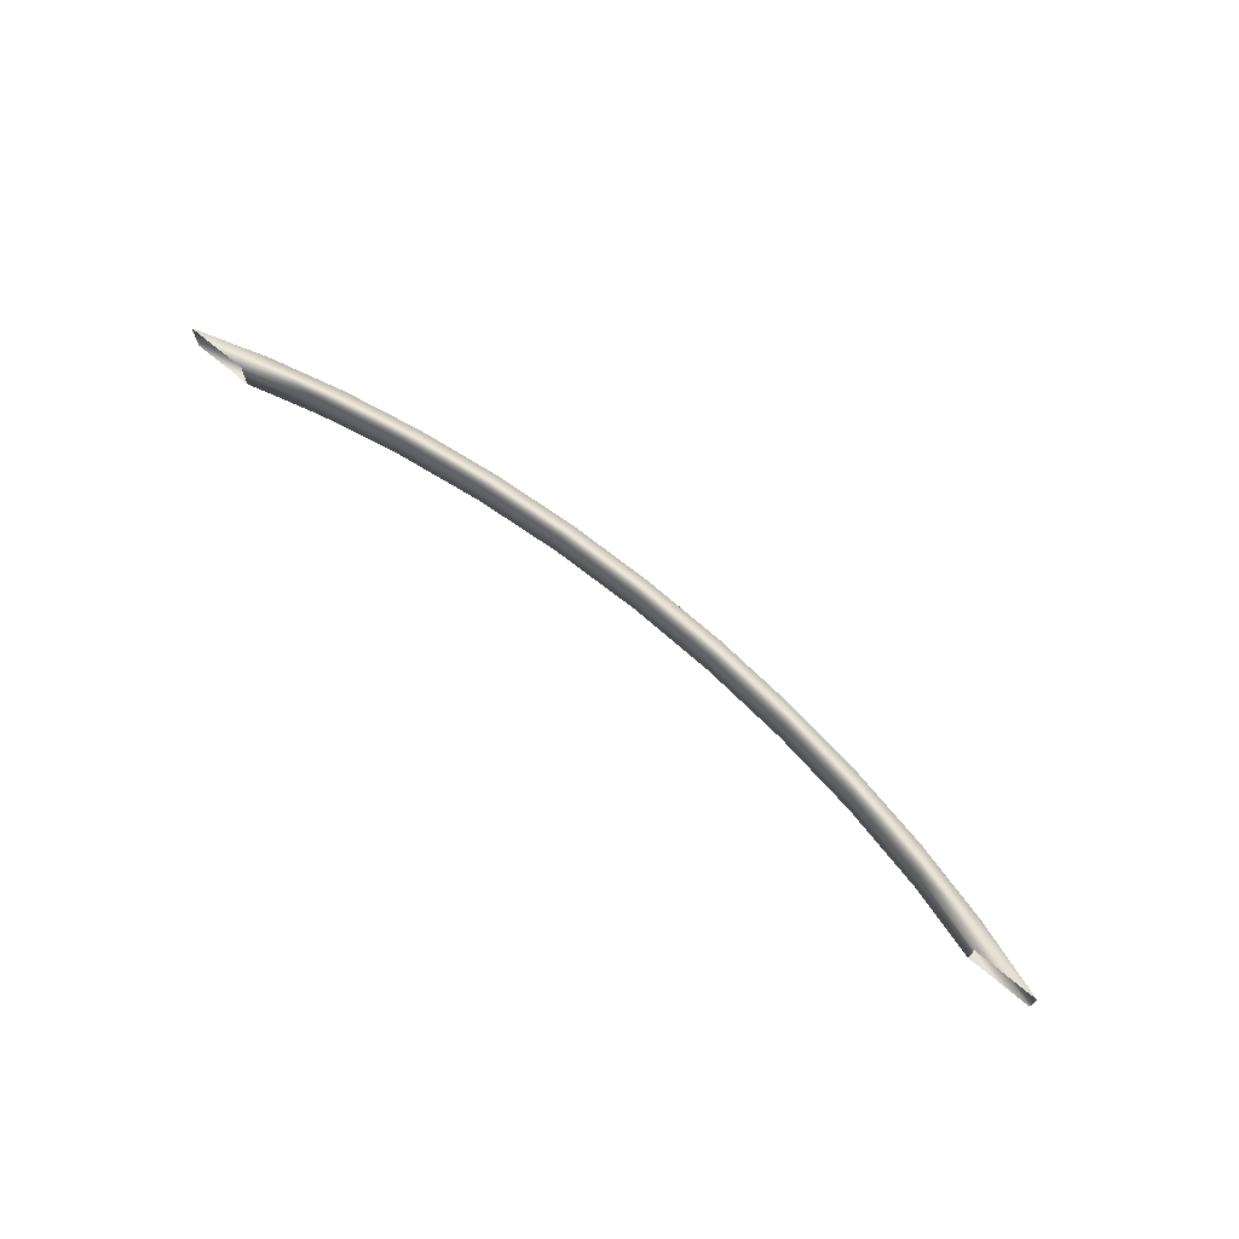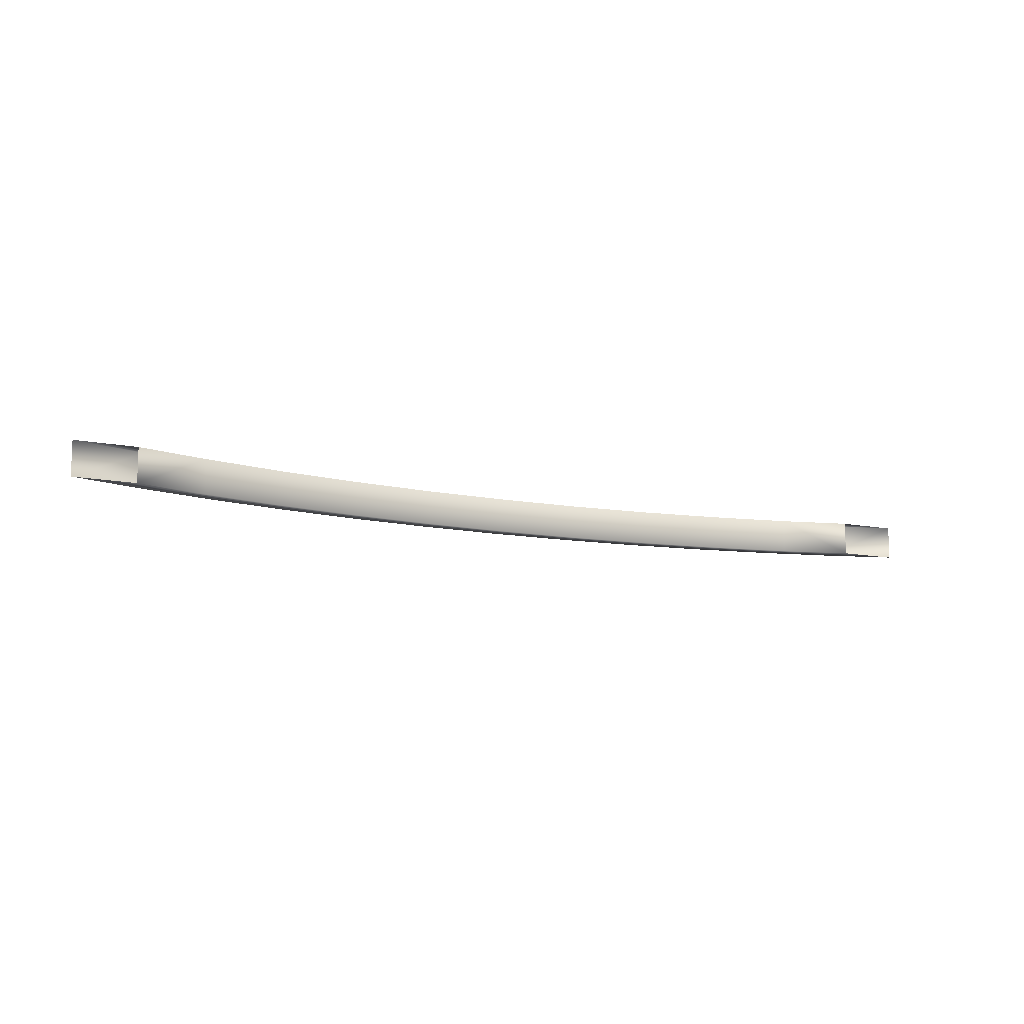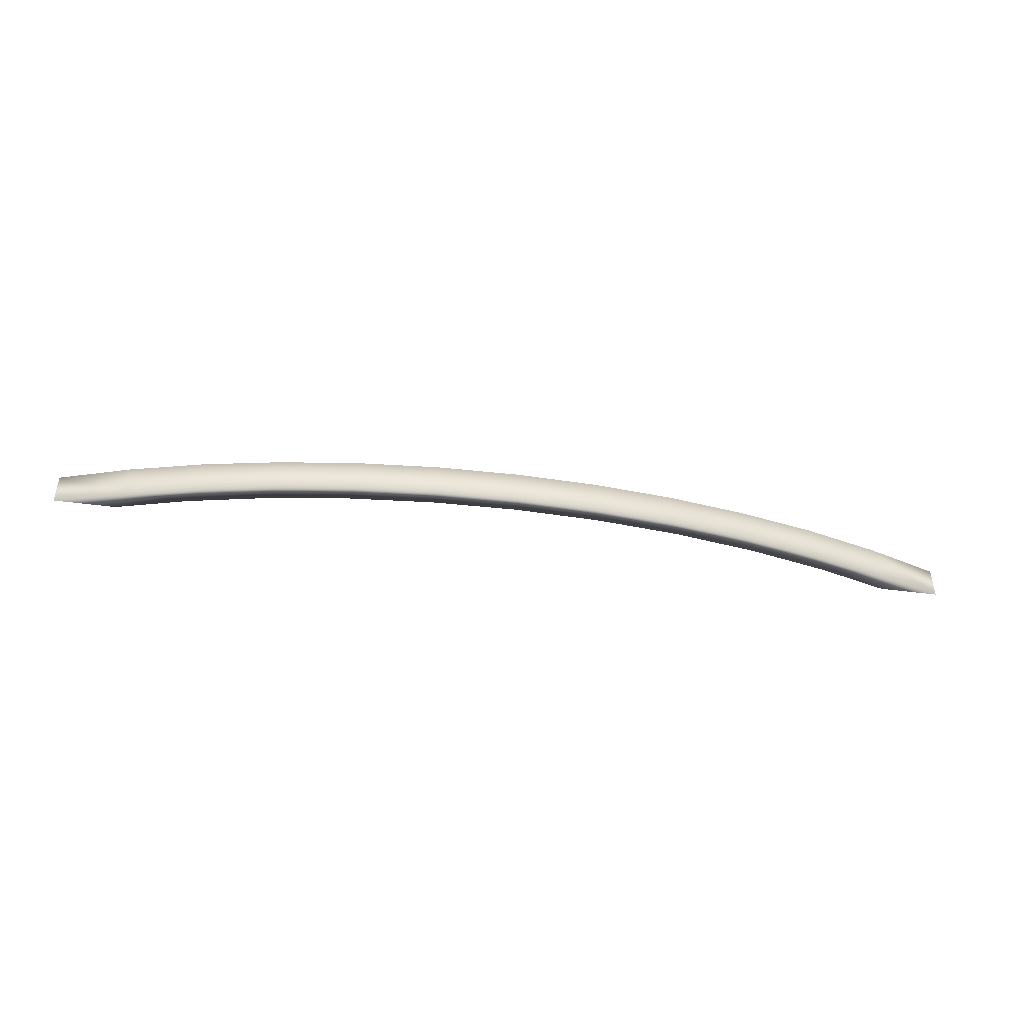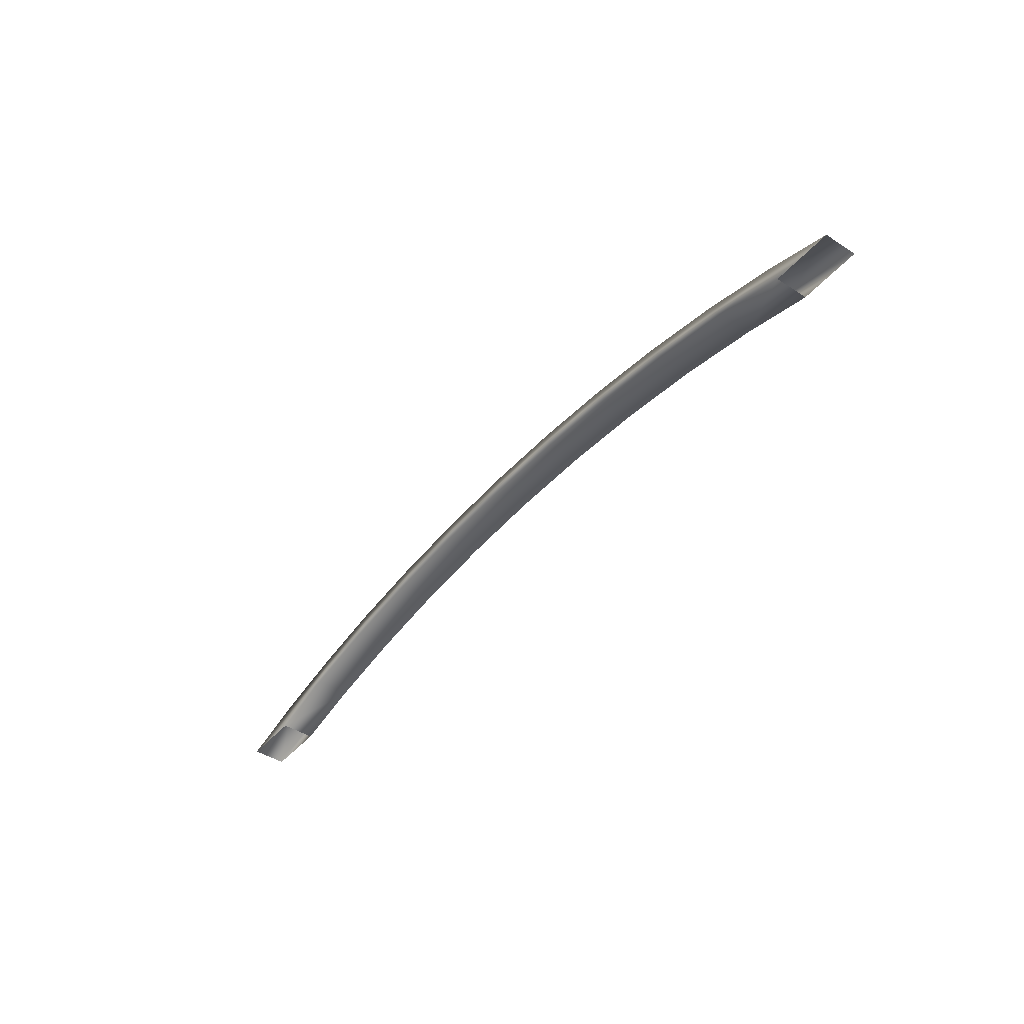
<metadata>
{"format":"obj","ext":"obj","renderer":"f3d","projection":"perspective","resolution":1024,"background":"white","views":[{"elev":70.5,"azim":-140.1,"up":"+Y"},{"elev":-11.1,"azim":152.2,"up":"+Y"},{"elev":-45.4,"azim":-8.7,"up":"+Y"},{"elev":-43.8,"azim":52.8,"up":"+Z"}]}
</metadata>
<code>
v 0.4444 -0.1522 0.4339
v 0.5091 -0.1884 0.4339
v -0.424 -0.1522 0.4339
v 0.5091 -0.1522 0.4339
v -0.4907 -0.1884 0.4339
v -0.4907 -0.1522 0.4339
v -0.424 -0.1884 0.4339
v 0.4318 -0.1522 0.4583
v -0.4134 -0.1522 0.4583
v 0.4444 -0.1884 0.4339
v -0.3484 -0.1522 0.4546
v 0.3688 -0.1522 0.4546
v 0.4318 -0.1884 0.4583
v -0.4134 -0.1884 0.4583
v -0.3484 -0.1884 0.4546
v 0.3513 -0.1522 0.4786
v -0.3329 -0.1522 0.4786
v 0.3688 -0.1884 0.4546
v -0.2613 -0.1522 0.4727
v 0.2816 -0.1522 0.4727
v 0.3513 -0.1884 0.4786
v -0.3329 -0.1884 0.4786
v 0.2816 -0.1884 0.4727
v -0.2613 -0.1884 0.4727
v 0.2681 -0.1522 0.4945
v 0.2681 -0.1884 0.4945
v -0.2497 -0.1522 0.4945
v -0.2497 -0.1884 0.4945
v -0.1719 -0.1884 0.4858
v 0.1923 -0.1522 0.4858
v 0.1923 -0.1884 0.4858
v -0.1719 -0.1522 0.4858
v 0.183 -0.1522 0.5059
v 0.183 -0.1884 0.5059
v -0.1645 -0.1522 0.5059
v -0.08123 -0.1884 0.4936
v -0.1645 -0.1884 0.5059
v 0.1016 -0.1522 0.4936
v -0.08123 -0.1522 0.4936
v 0.09642 -0.1522 0.5128
v 0.09642 -0.1884 0.5128
v 0.1016 -0.1884 0.4936
v -0.078 -0.1522 0.5128
v 0.01019 -0.1522 0.4963
v -0.078 -0.1884 0.5128
v 0.01019 -0.1884 0.4963
v 0.009209 -0.1522 0.5151
v 0.009209 -0.1884 0.5151
f 4 8 1
f 4 2 8
f 6 3 9
f 3 7 11
f 1 8 12
f 13 8 2
f 5 6 14
f 11 9 3
f 9 14 6
f 1 12 10
f 15 11 7
f 8 16 12
f 8 13 16
f 2 10 13
f 5 14 7
f 17 9 11
f 9 17 14
f 18 10 12
f 11 15 19
f 15 7 14
f 12 16 20
f 21 16 13
f 10 18 13
f 19 17 11
f 22 14 17
f 18 12 23
f 24 19 15
f 22 15 14
f 16 25 20
f 20 23 12
f 21 26 16
f 13 18 21
f 27 17 19
f 22 17 28
f 18 23 21
f 24 29 19
f 24 15 22
f 20 25 30
f 25 16 26
f 23 20 31
f 21 23 26
f 27 28 17
f 32 27 19
f 28 24 22
f 32 19 29
f 29 24 28
f 25 33 30
f 30 31 20
f 26 34 25
f 23 31 26
f 27 35 28
f 35 27 32
f 29 36 32
f 37 29 28
f 30 33 38
f 33 25 34
f 30 38 31
f 26 31 34
f 37 28 35
f 39 35 32
f 39 32 36
f 36 29 37
f 33 40 38
f 34 41 33
f 42 31 38
f 31 42 34
f 35 43 37
f 43 35 39
f 39 36 44
f 45 36 37
f 38 40 44
f 40 33 41
f 34 42 41
f 38 44 42
f 45 37 43
f 44 43 39
f 46 44 36
f 46 36 45
f 40 47 44
f 40 41 47
f 42 46 41
f 46 42 44
f 45 43 48
f 47 43 44
f 48 46 45
f 48 47 41
f 41 46 48
f 47 48 43
f 1 8 4
f 8 2 4
f 9 3 6
f 11 7 3
f 12 8 1
f 2 8 13
f 14 6 5
f 3 9 11
f 6 14 9
f 10 12 1
f 7 11 15
f 12 16 8
f 16 13 8
f 13 10 2
f 7 14 5
f 11 9 17
f 14 17 9
f 12 10 18
f 19 15 11
f 14 7 15
f 20 16 12
f 13 16 21
f 13 18 10
f 11 17 19
f 17 14 22
f 23 12 18
f 15 19 24
f 14 15 22
f 20 25 16
f 12 23 20
f 16 26 21
f 21 18 13
f 19 17 27
f 28 17 22
f 21 23 18
f 19 29 24
f 22 15 24
f 30 25 20
f 26 16 25
f 31 20 23
f 26 23 21
f 17 28 27
f 19 27 32
f 22 24 28
f 29 19 32
f 28 24 29
f 30 33 25
f 20 31 30
f 25 34 26
f 26 31 23
f 28 35 27
f 32 27 35
f 32 36 29
f 28 29 37
f 38 33 30
f 34 25 33
f 31 38 30
f 34 31 26
f 35 28 37
f 32 35 39
f 36 32 39
f 37 29 36
f 38 40 33
f 33 41 34
f 38 31 42
f 34 42 31
f 37 43 35
f 39 35 43
f 44 36 39
f 37 36 45
f 44 40 38
f 41 33 40
f 41 42 34
f 42 44 38
f 43 37 45
f 39 43 44
f 36 44 46
f 45 36 46
f 44 47 40
f 47 41 40
f 41 46 42
f 44 42 46
f 48 43 45
f 44 43 47
f 45 46 48
f 41 47 48
f 48 46 41
f 43 48 47

</code>
